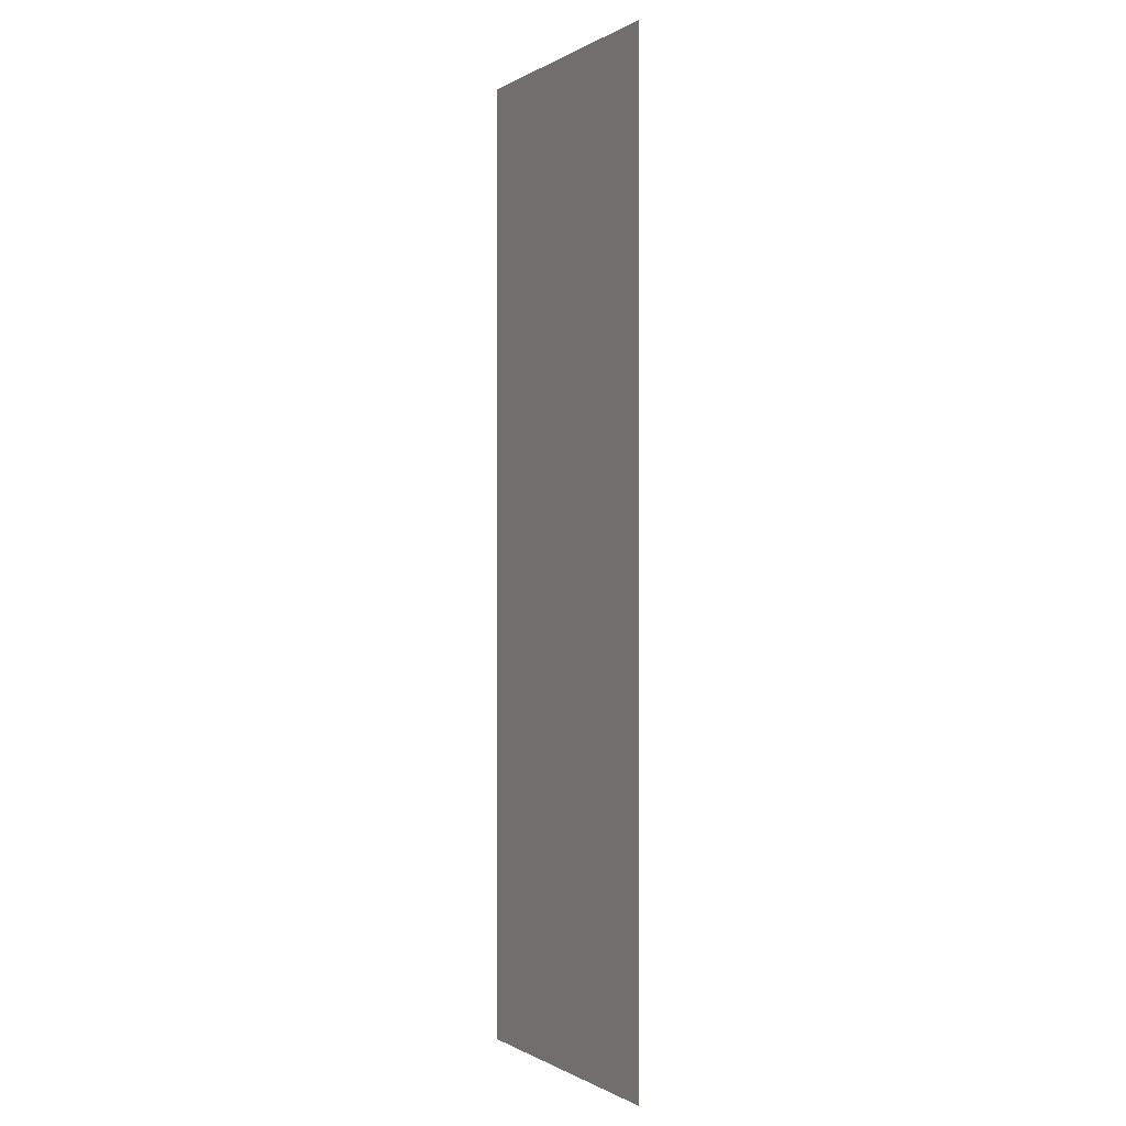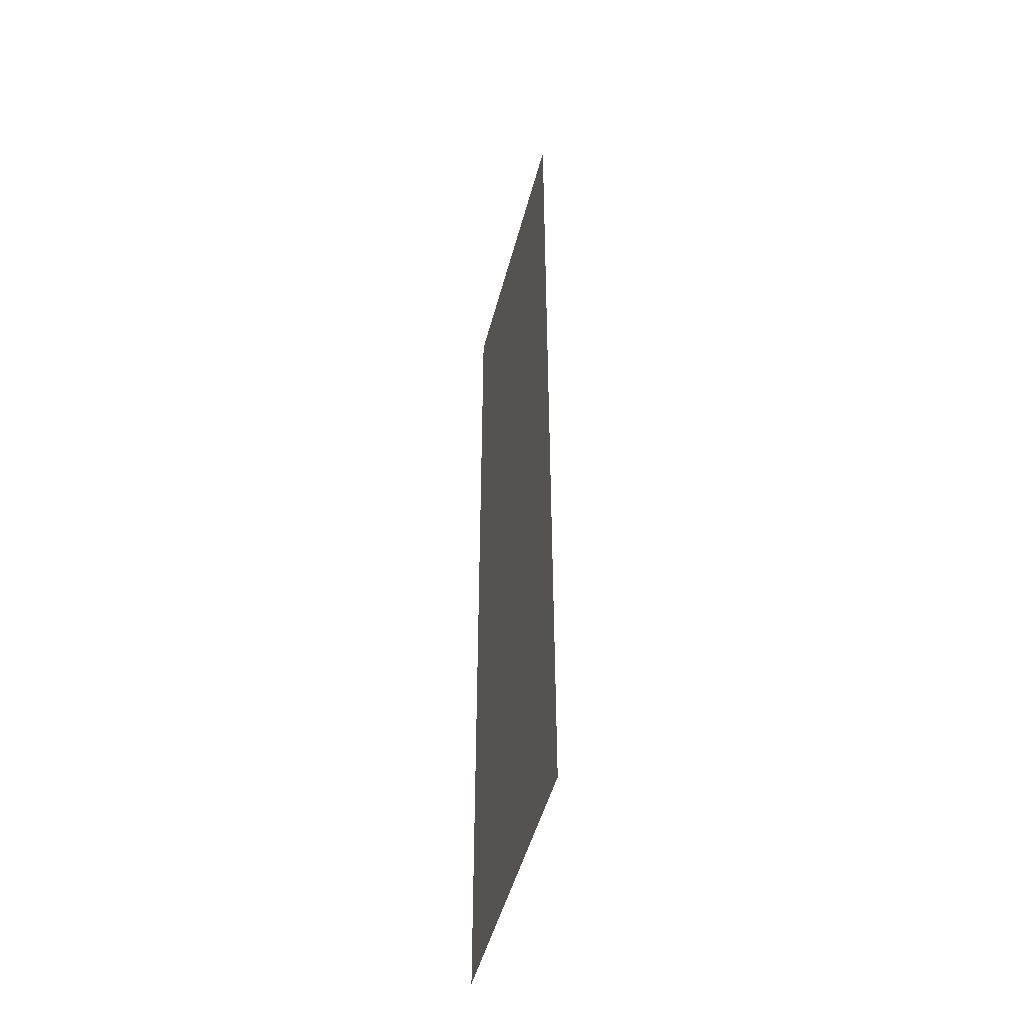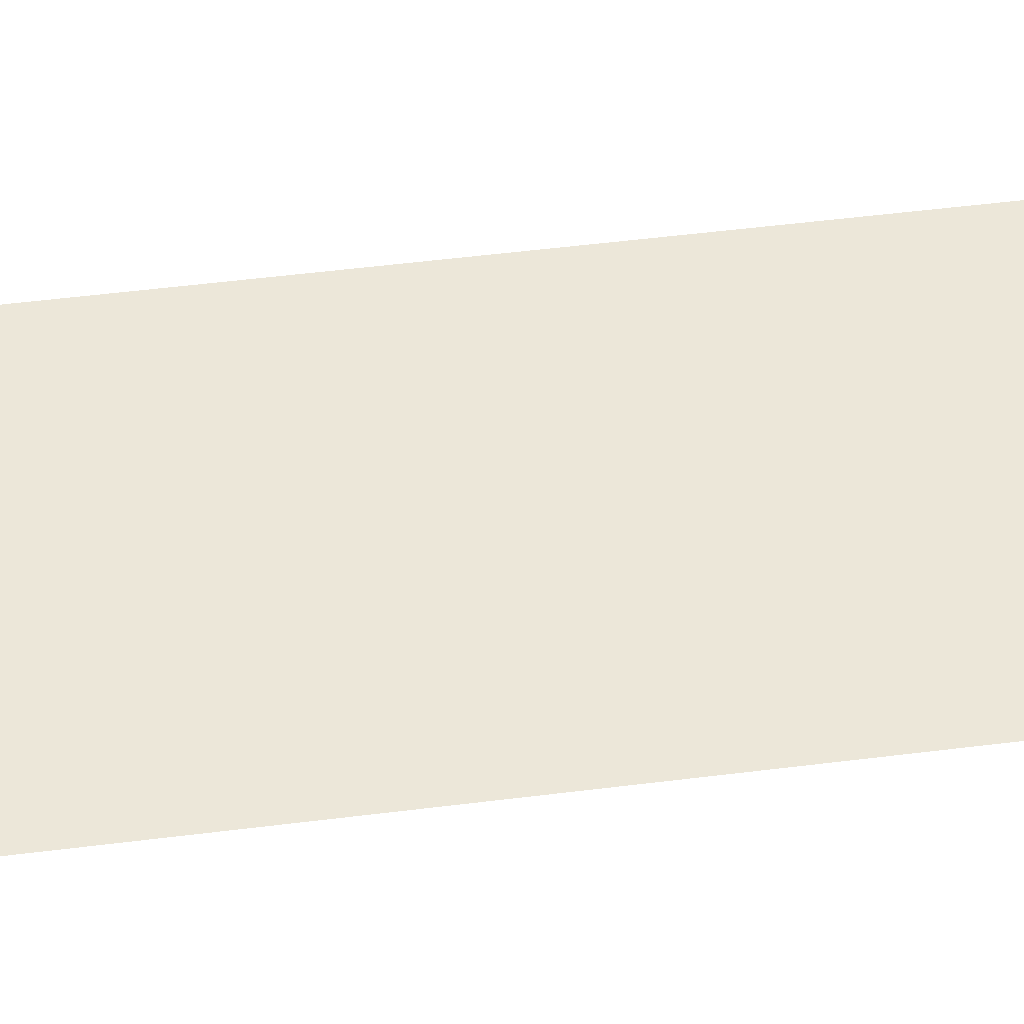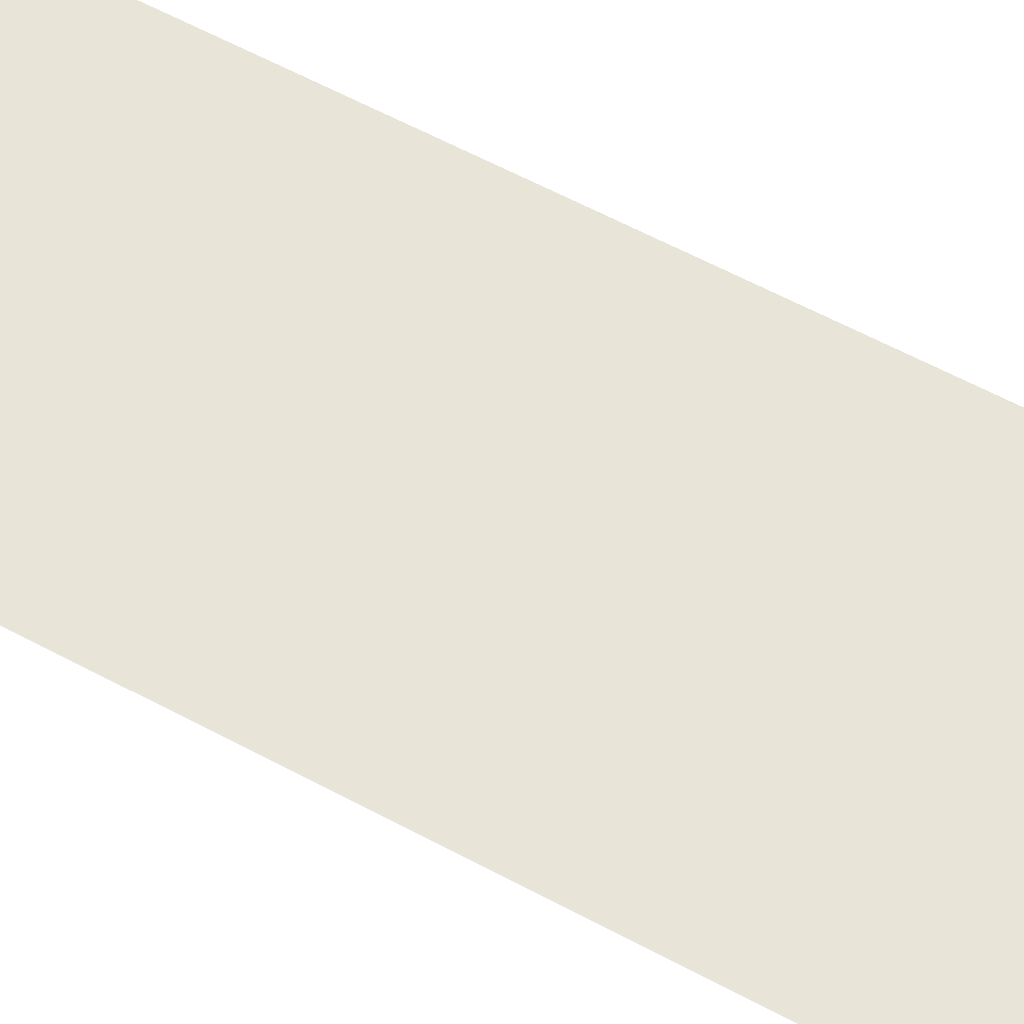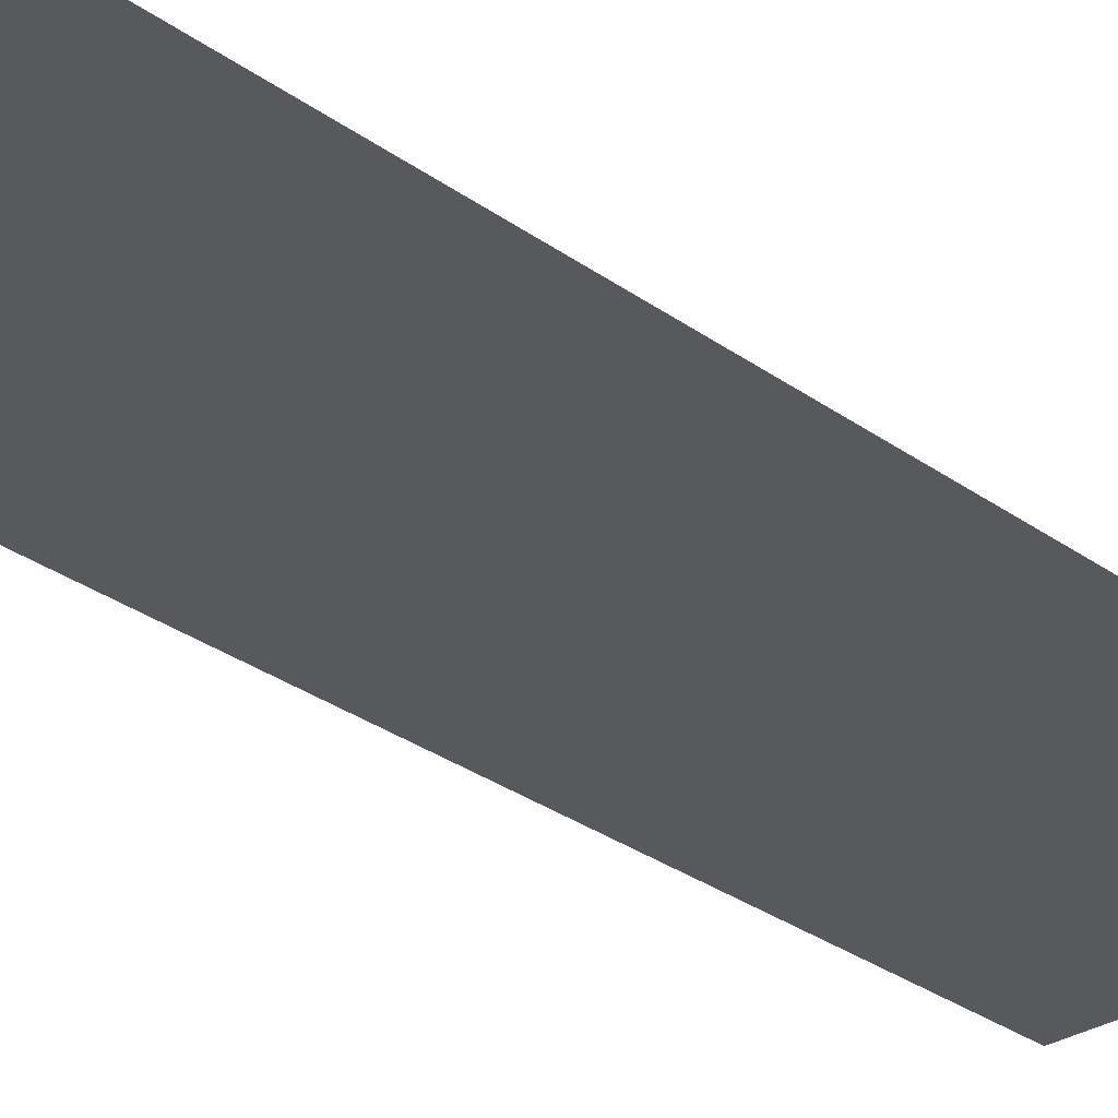
<metadata>
{"format":"obj","ext":"obj","renderer":"f3d","projection":"perspective","resolution":1024,"background":"white","views":[{"elev":-0.3,"azim":62.8,"up":"+Y"},{"elev":-48.5,"azim":-104.4,"up":"+Y"},{"elev":49.7,"azim":82.0,"up":"+Z"},{"elev":61.4,"azim":-61.4,"up":"+Z"},{"elev":-29.6,"azim":-136.8,"up":"+Z"}]}
</metadata>
<code>
g RoadM_PArking_C
v -3.112 10.18 0.4638
v 3.112 10.18 0.4638
v -3.112 0 0.4638
v -3.112 -10.18 0.4638
v 3.112 0 0.4638
v 3.112 -10.18 0.4638
v -3.112 0 0.4638
v 3.112 0 0.4638
g RoadM_PArking_C_0
f 5 2 3
f 1 3 2
f 4 6 7
f 8 7 6

</code>
